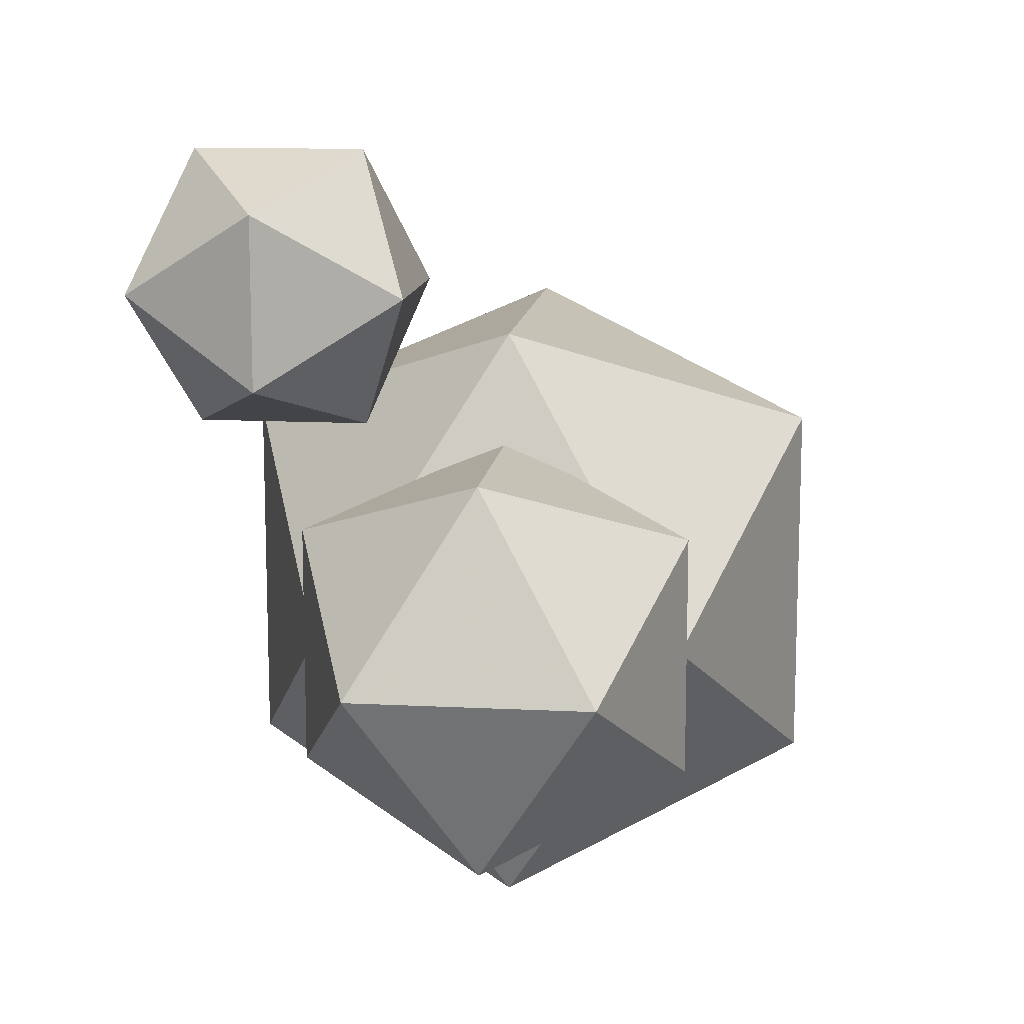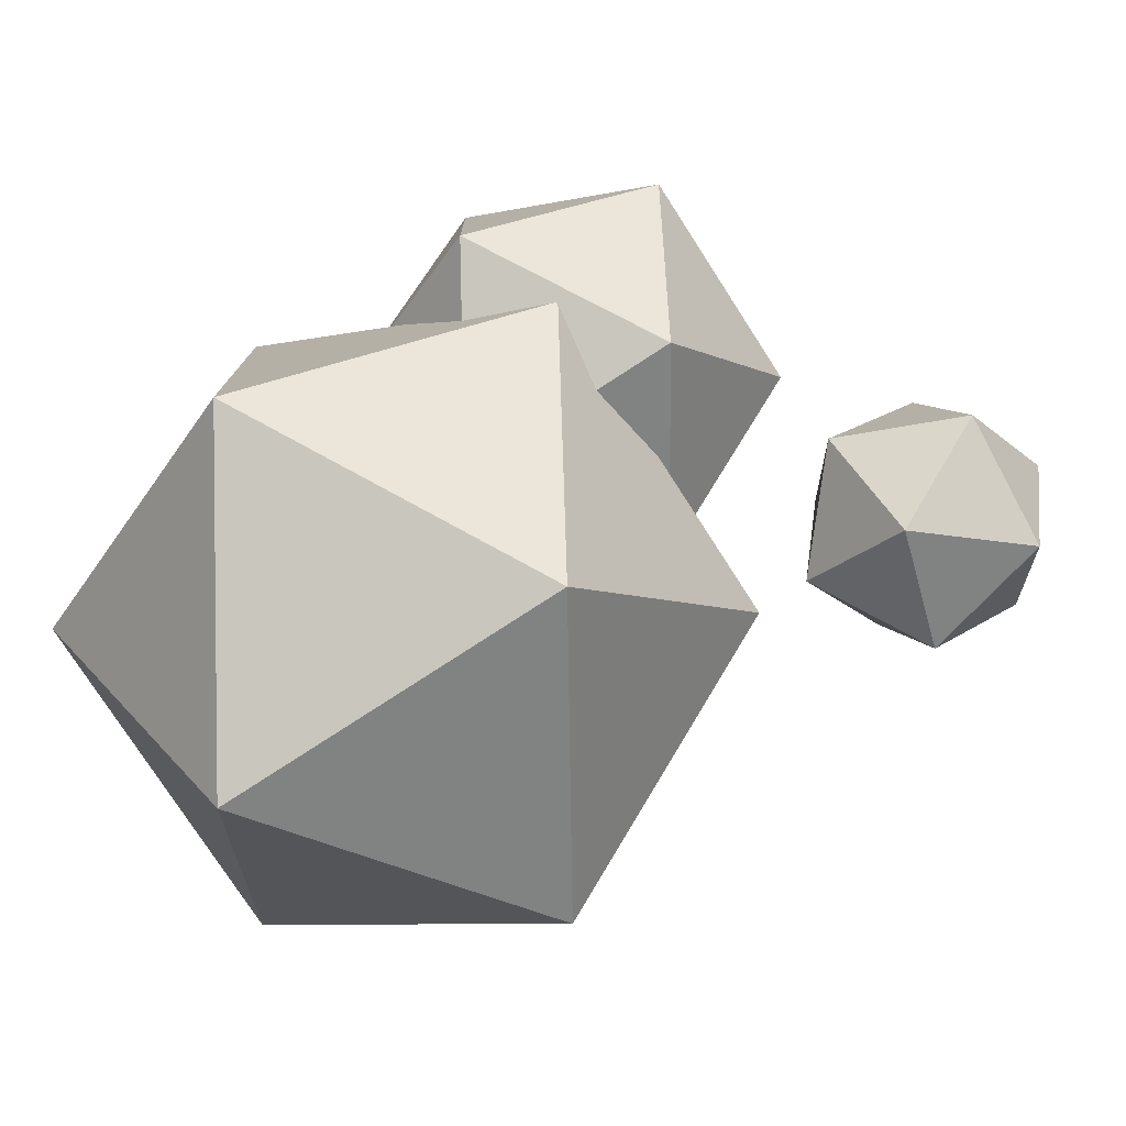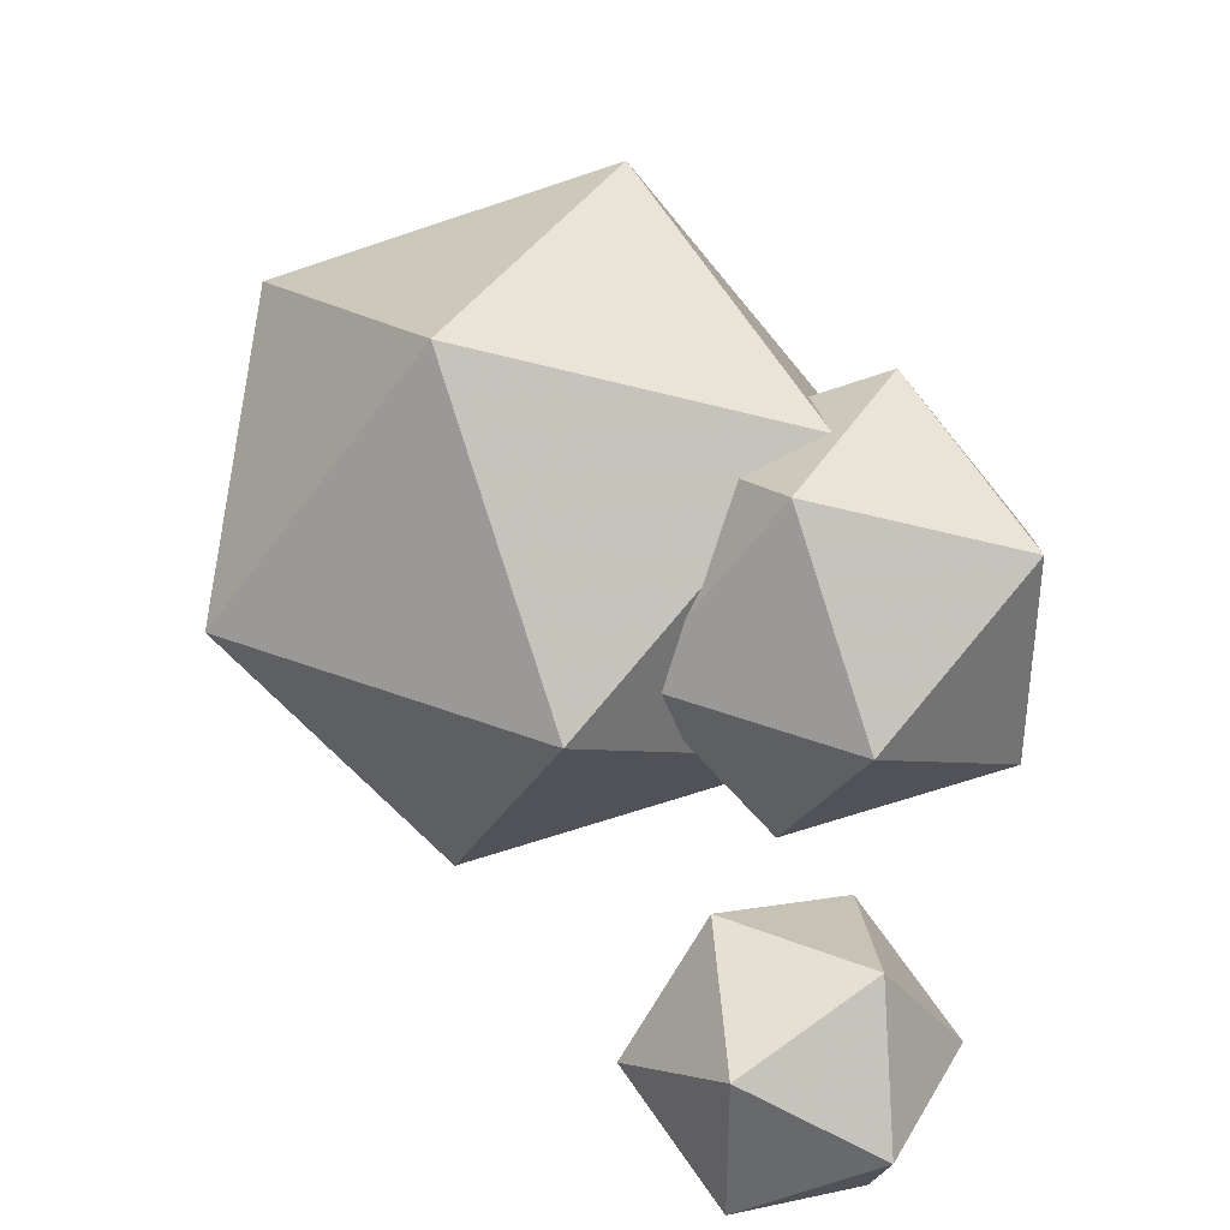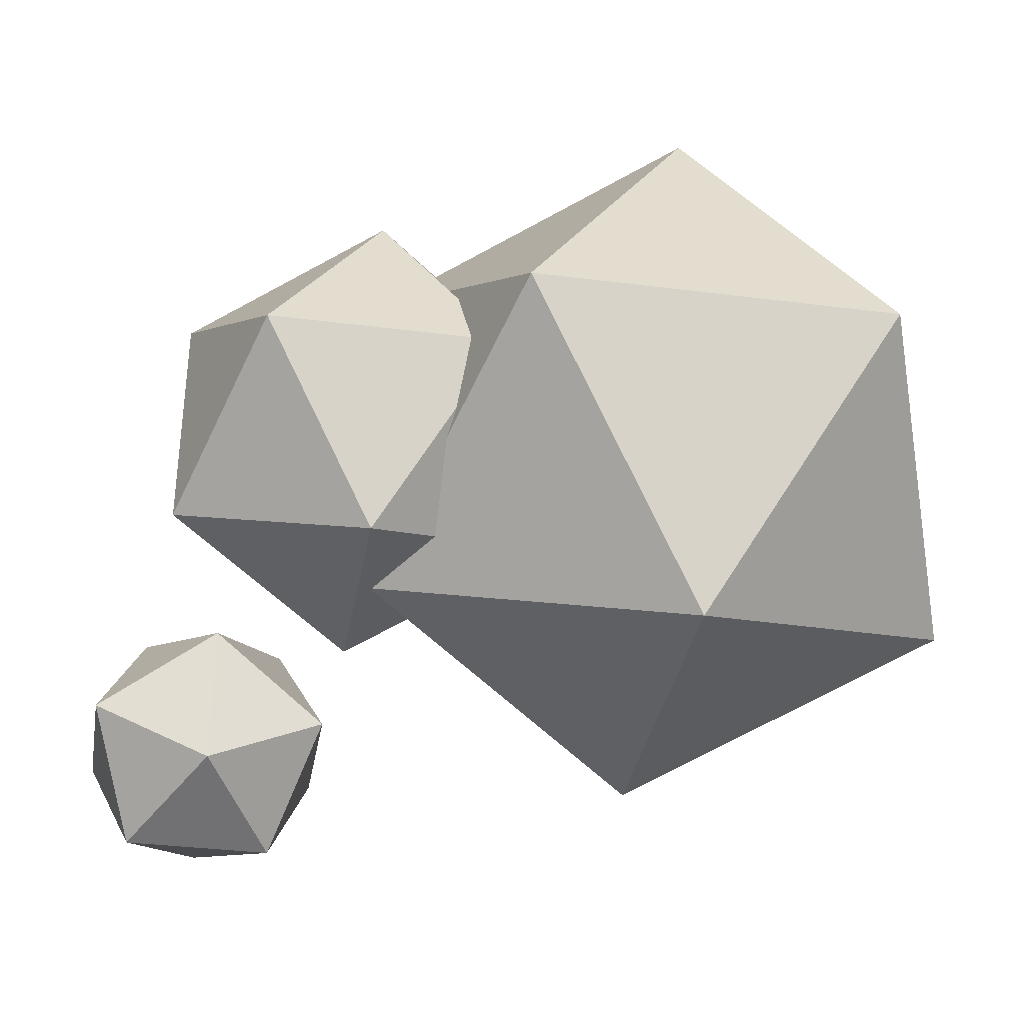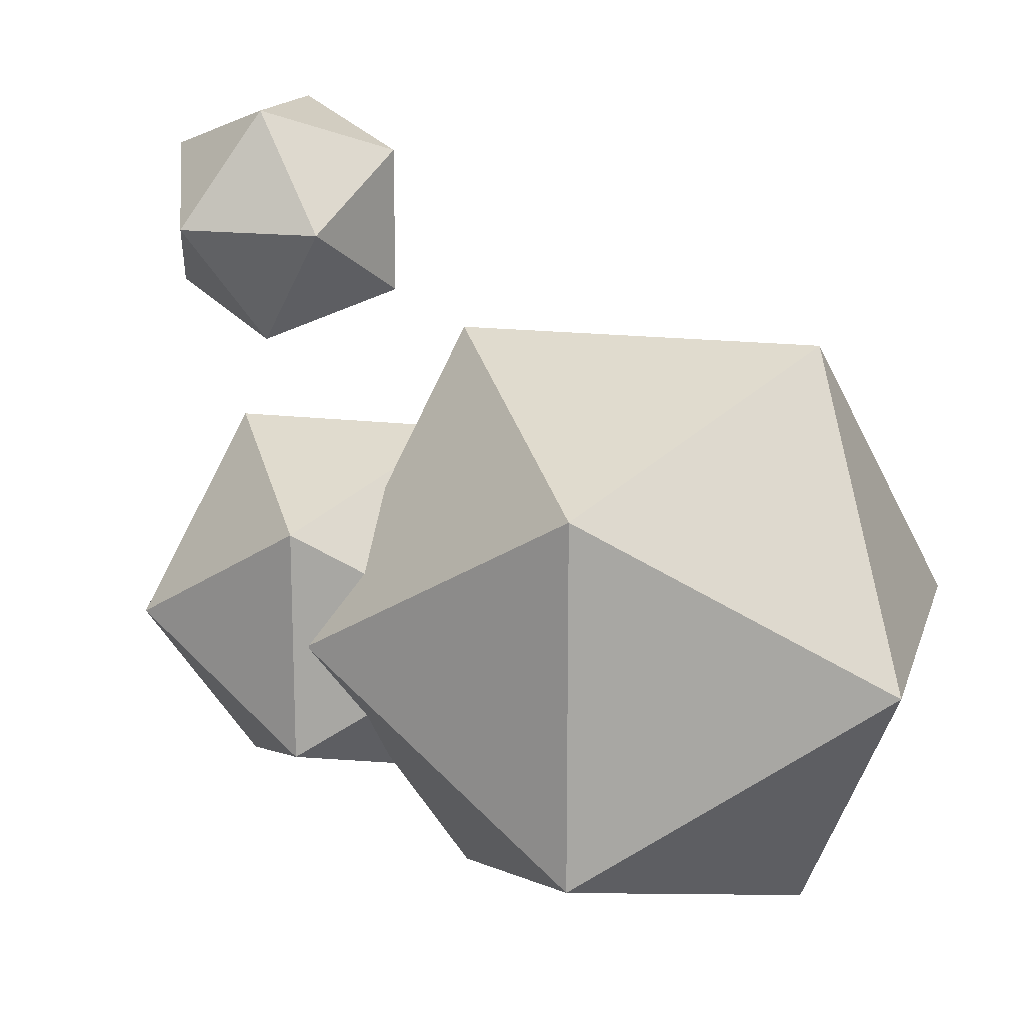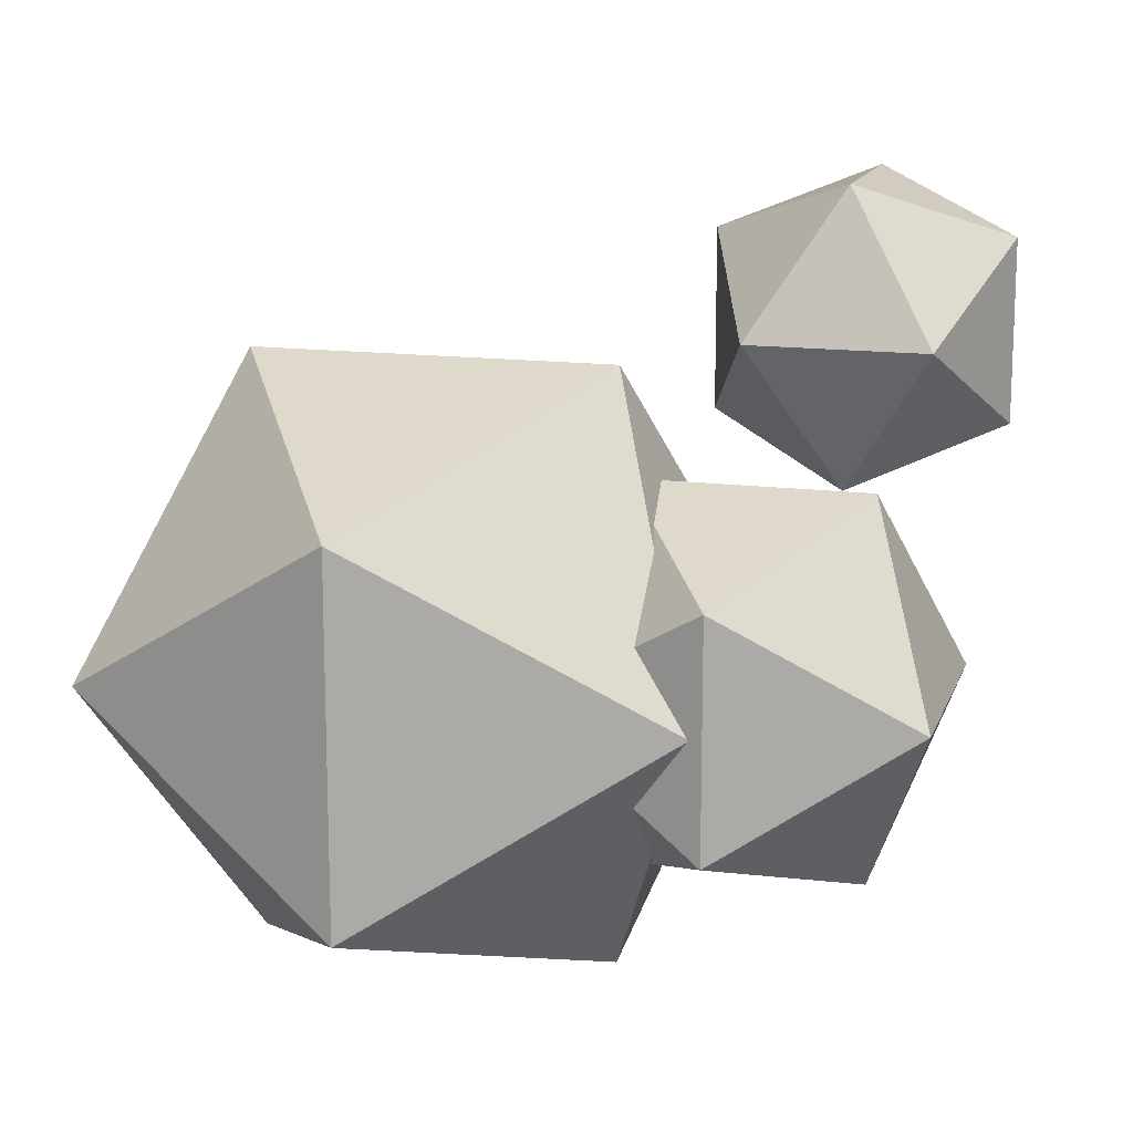
<metadata>
{"format":"obj","ext":"obj","renderer":"f3d","projection":"perspective","resolution":1024,"background":"white","views":[{"elev":12.6,"azim":-83.2,"up":"+Y"},{"elev":65.9,"azim":120.3,"up":"+Z"},{"elev":36.4,"azim":-153.0,"up":"+Z"},{"elev":-34.4,"azim":-9.8,"up":"+Z"},{"elev":15.9,"azim":14.9,"up":"+Y"},{"elev":14.6,"azim":-164.2,"up":"+Y"}]}
</metadata>
<code>
v 390.2 396.4 -15.23
v 434.4 396.4 -15.23
v 412.3 432.2 -28.88
v 412.3 432.2 -73.08
v 390.2 396.4 -86.73
v 434.4 396.4 -86.73
v 412.3 360.7 -73.08
v 412.3 360.7 -28.88
v 376.6 418.5 -50.98
v 376.6 374.3 -50.98
v 448.1 374.3 -50.98
v 448.1 418.5 -50.98
o Platonic.5
f 1 9 10
f 1 3 9
f 3 4 9
f 4 5 9
f 5 10 9
f 7 10 5
f 8 10 7
f 8 1 10
f 2 11 12
f 2 12 3
f 12 4 3
f 12 6 4
f 12 11 6
f 11 7 6
f 11 8 7
f 11 2 8
f 1 8 2
f 1 2 3
f 4 6 5
f 6 7 5
v 449.4 322.7 54.45
v 449.4 255.4 54.45
v 503.9 289 33.65
v 503.9 289 -33.65
v 449.4 322.7 -54.45
v 449.4 255.4 -54.45
v 395 289 -33.65
v 395 289 33.65
v 483.1 343.5 0
v 415.8 343.5 0
v 415.8 234.6 0
v 483.1 234.6 0
o Platonic.1
f 13 21 22
f 13 15 21
f 15 16 21
f 16 17 21
f 17 22 21
f 19 22 17
f 20 22 19
f 20 13 22
f 14 23 24
f 14 24 15
f 24 16 15
f 24 18 16
f 24 23 18
f 23 19 18
f 23 20 19
f 23 14 20
f 13 20 14
f 13 14 15
f 16 18 17
f 18 19 17
v 538 341.6 85.07
v 538 236.5 85.07
v 623.1 289 52.57
v 623.1 289 -52.57
v 538 341.6 -85.07
v 538 236.5 -85.07
v 453 289 -52.57
v 453 289 52.57
v 590.6 374.1 0
v 485.4 374.1 0
v 485.4 204 0
v 590.6 204 0
o Platonic
f 25 33 34
f 25 27 33
f 27 28 33
f 28 29 33
f 29 34 33
f 31 34 29
f 32 34 31
f 32 25 34
f 26 35 36
f 26 36 27
f 36 28 27
f 36 30 28
f 36 35 30
f 35 31 30
f 35 32 31
f 35 26 32
f 25 32 26
f 25 26 27
f 28 30 29
f 30 31 29

</code>
